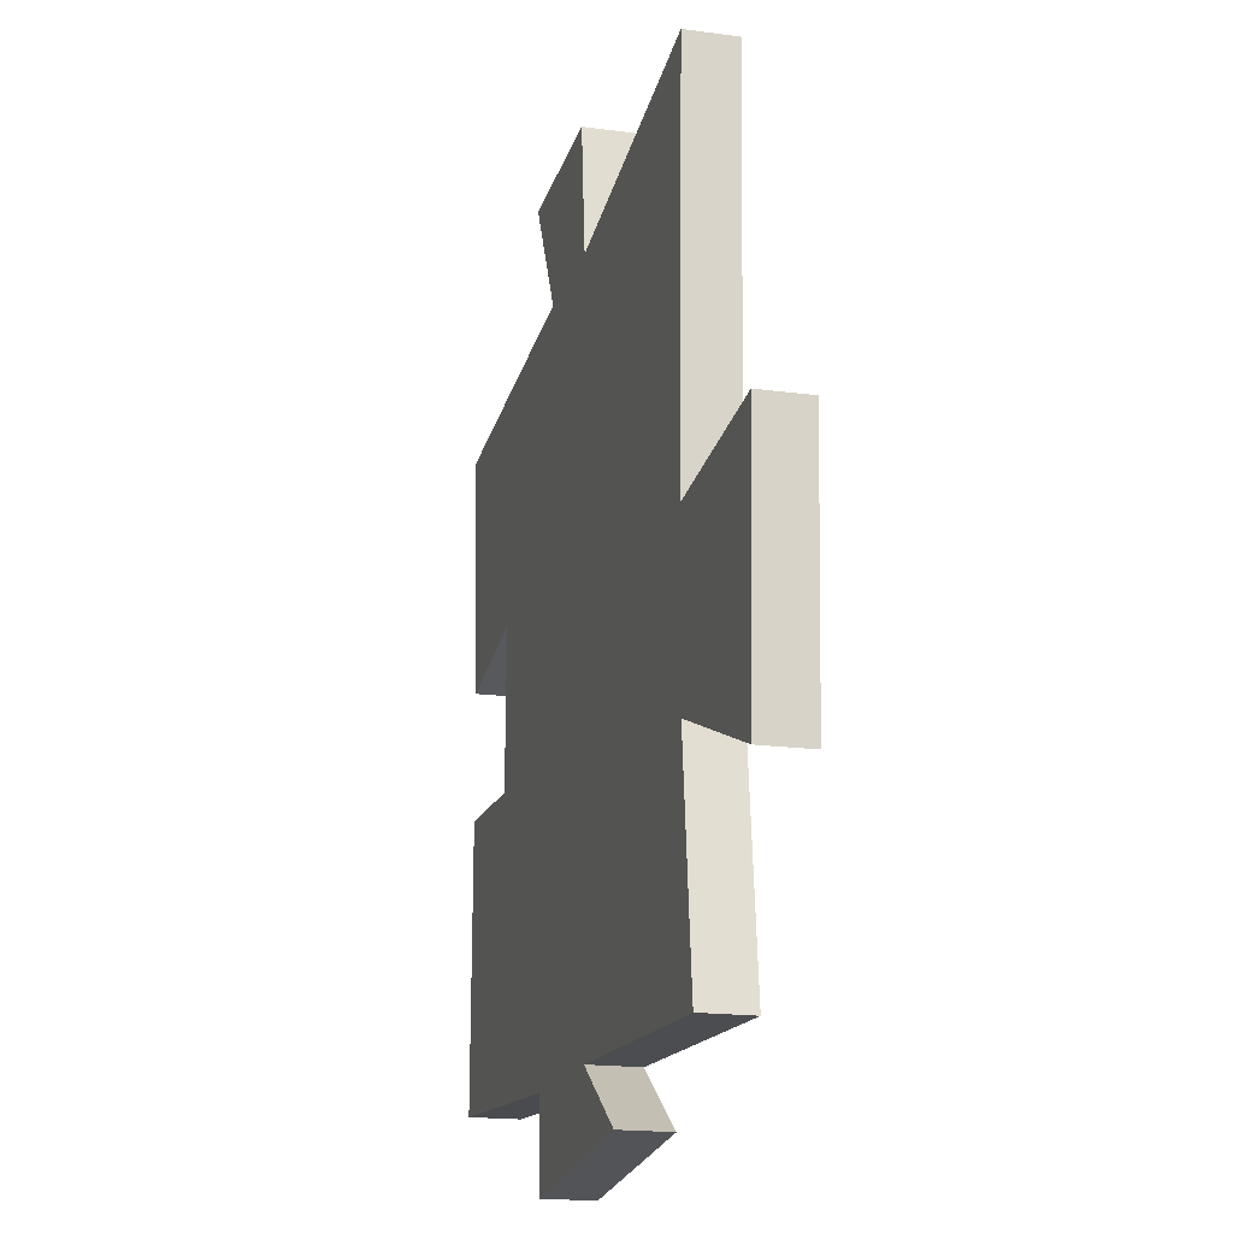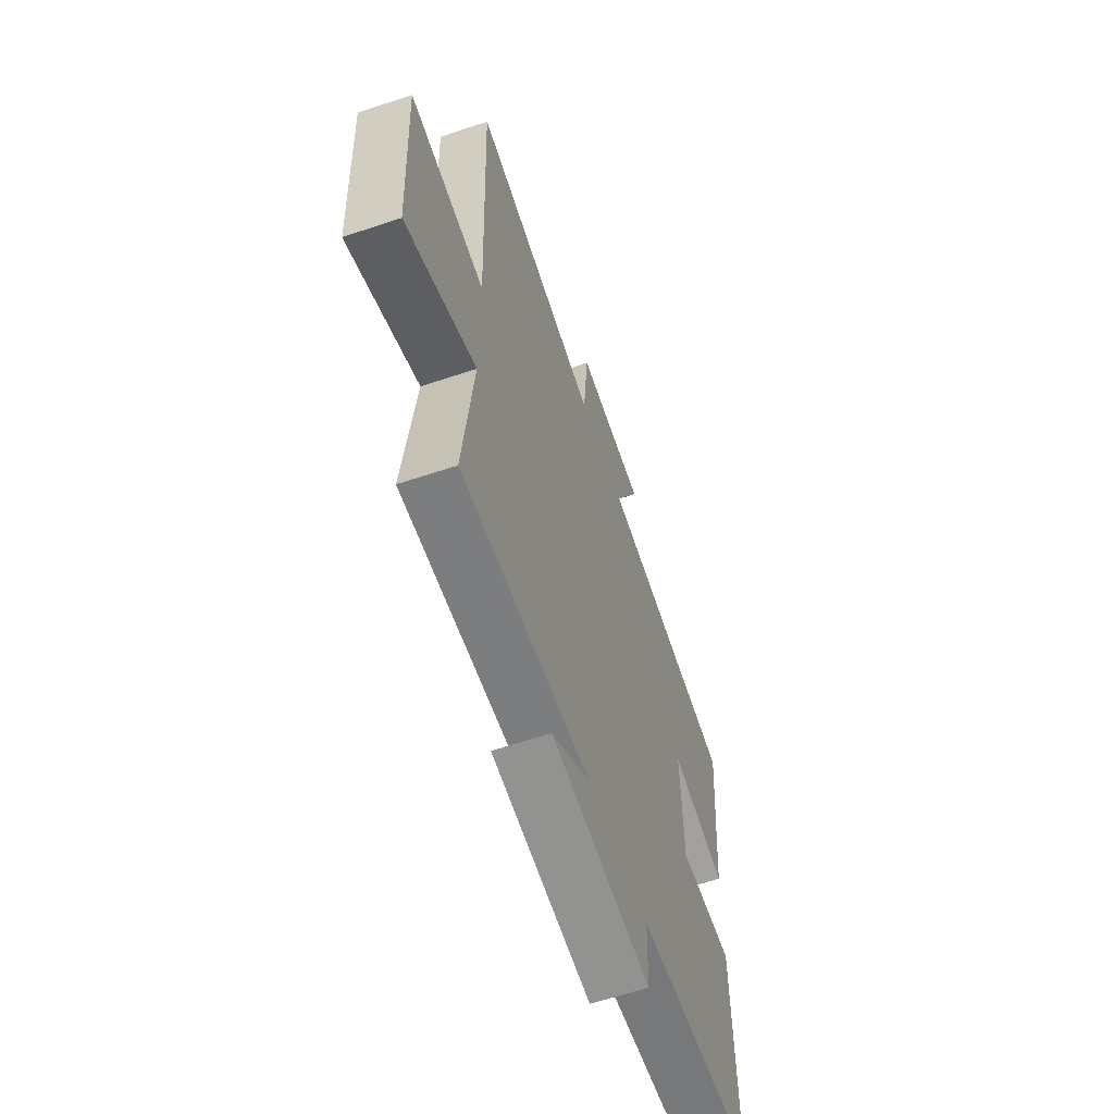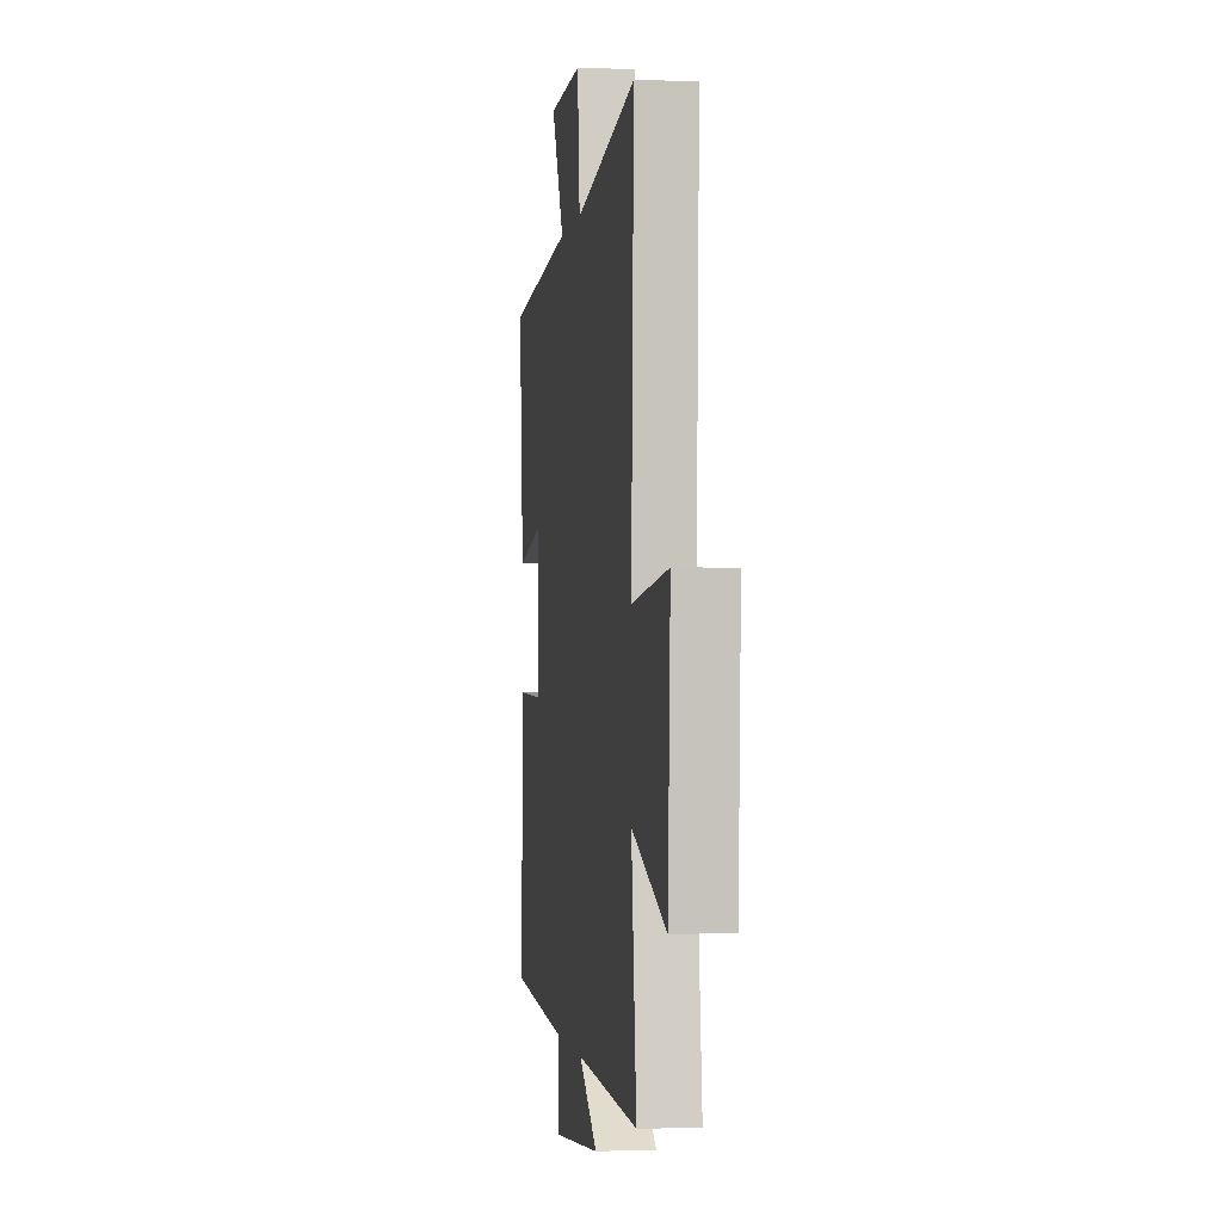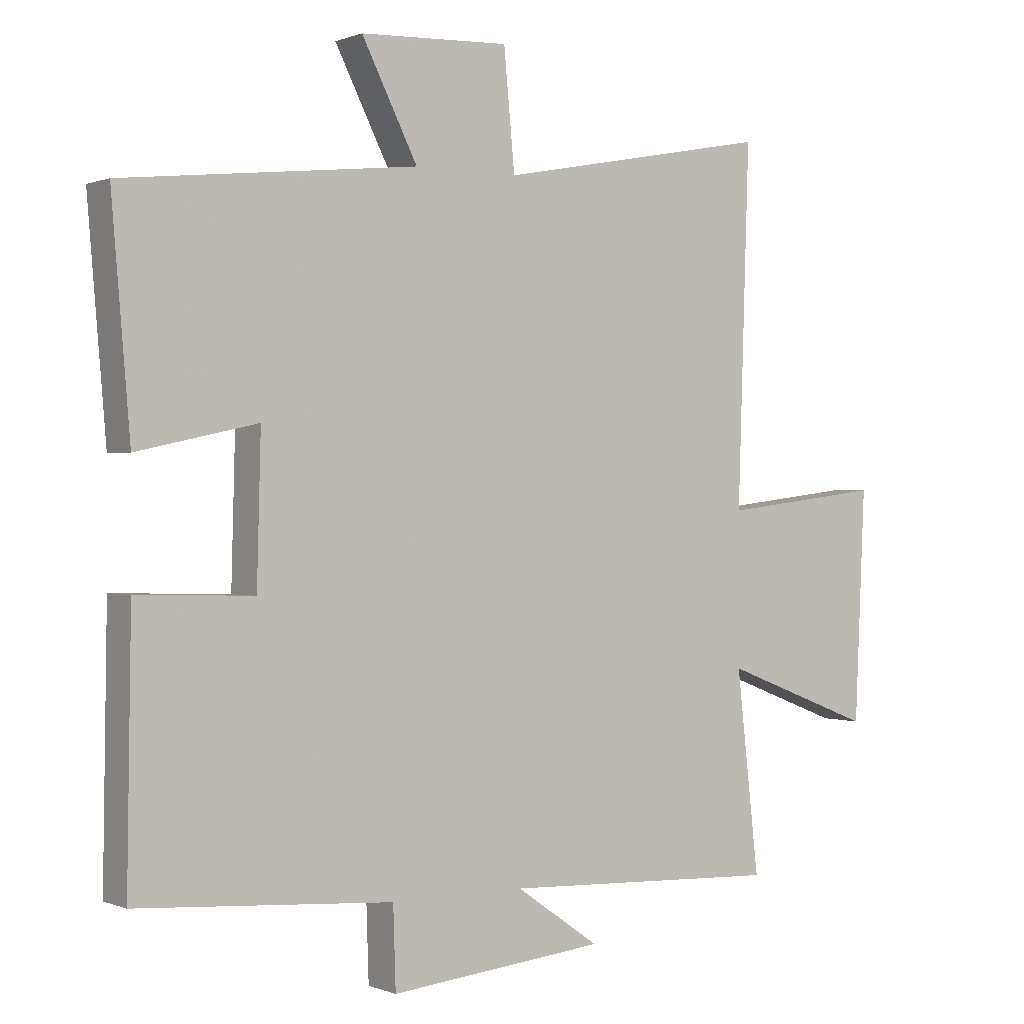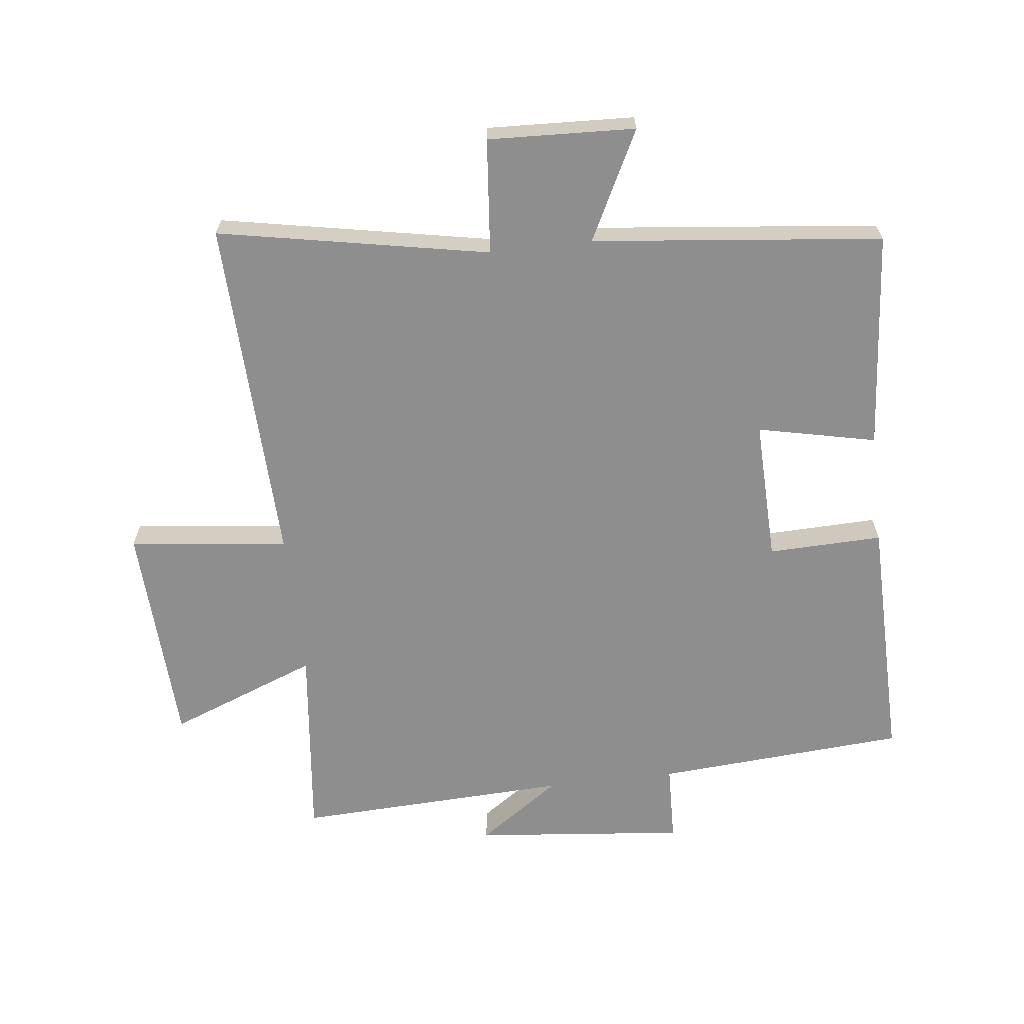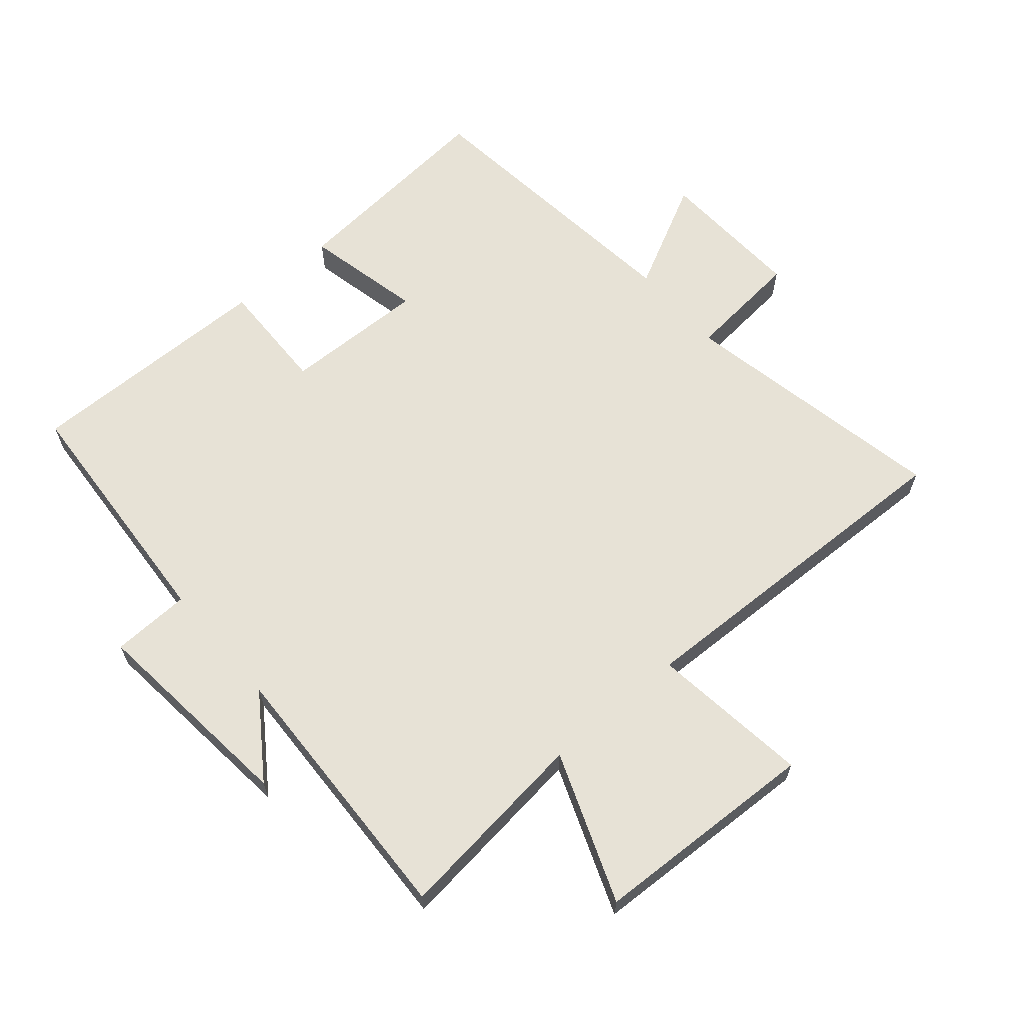
<metadata>
{"format":"obj","ext":"obj","renderer":"f3d","projection":"perspective","resolution":1024,"background":"white","views":[{"elev":-17.9,"azim":-105.0,"up":"+Z"},{"elev":-61.1,"azim":-71.1,"up":"+Z"},{"elev":-0.9,"azim":-98.3,"up":"+Z"},{"elev":0.2,"azim":145.2,"up":"+Z"},{"elev":-65.0,"azim":6.7,"up":"+Y"},{"elev":63.7,"azim":-130.7,"up":"+Y"}]}
</metadata>
<code>
v 0.506 0.07 -0.472
v 0.109 0.07 -0.5
v 0.105 0.07 -0.625
v -0.231 0.07 -0.591
v -0.101 0.07 -0.5
v -0.535 0.07 -0.518
v -0.5 0.07 -0.206
v -0.736 0.07 -0.297
v -0.752 0.07 0.061
v -0.5 0.07 0.03
v -0.518 0.07 0.582
v -0.091 0.07 0.5
v -0.074 0.07 0.682
v 0.158 0.07 0.672
v 0.071 0.07 0.5
v 0.529 0.07 0.45
v 0.5 0.07 0.105
v 0.313 0.07 0.146
v 0.319 0.07 -0.08
v 0.5 0.07 -0.075
v 0.506 0 -0.472
v 0.109 0 -0.5
v 0.105 0 -0.625
v -0.231 0 -0.591
v -0.101 0 -0.5
v -0.535 0 -0.518
v -0.5 0 -0.206
v -0.736 0 -0.297
v -0.752 0 0.061
v -0.5 0 0.03
v -0.518 0 0.582
v -0.091 0 0.5
v -0.074 0 0.682
v 0.158 0 0.672
v 0.071 0 0.5
v 0.529 0 0.45
v 0.5 0 0.105
v 0.313 0 0.146
v 0.319 0 -0.08
v 0.5 0 -0.075
f 19 20 1 2
f 18 19 2
f 15 16 17 18
f 15 18 2
f 12 13 14 15
f 12 15 2 3
f 10 11 12 3
f 7 8 9 10
f 7 10 3
f 5 6 7
f 5 7 3
f 3 4 5
f 22 21 40 39
f 22 39 38
f 38 37 36 35
f 22 38 35
f 35 34 33 32
f 23 22 35 32
f 23 32 31 30
f 30 29 28 27
f 23 30 27
f 27 26 25
f 23 27 25
f 25 24 23
f 1 21 22 2
f 2 22 23 3
f 3 23 24 4
f 4 24 25 5
f 5 25 26 6
f 6 26 27 7
f 7 27 28 8
f 8 28 29 9
f 9 29 30 10
f 10 30 31 11
f 11 31 32 12
f 12 32 33 13
f 13 33 34 14
f 14 34 35 15
f 15 35 36 16
f 16 36 37 17
f 17 37 38 18
f 18 38 39 19
f 19 39 40 20
f 20 40 21 1

</code>
